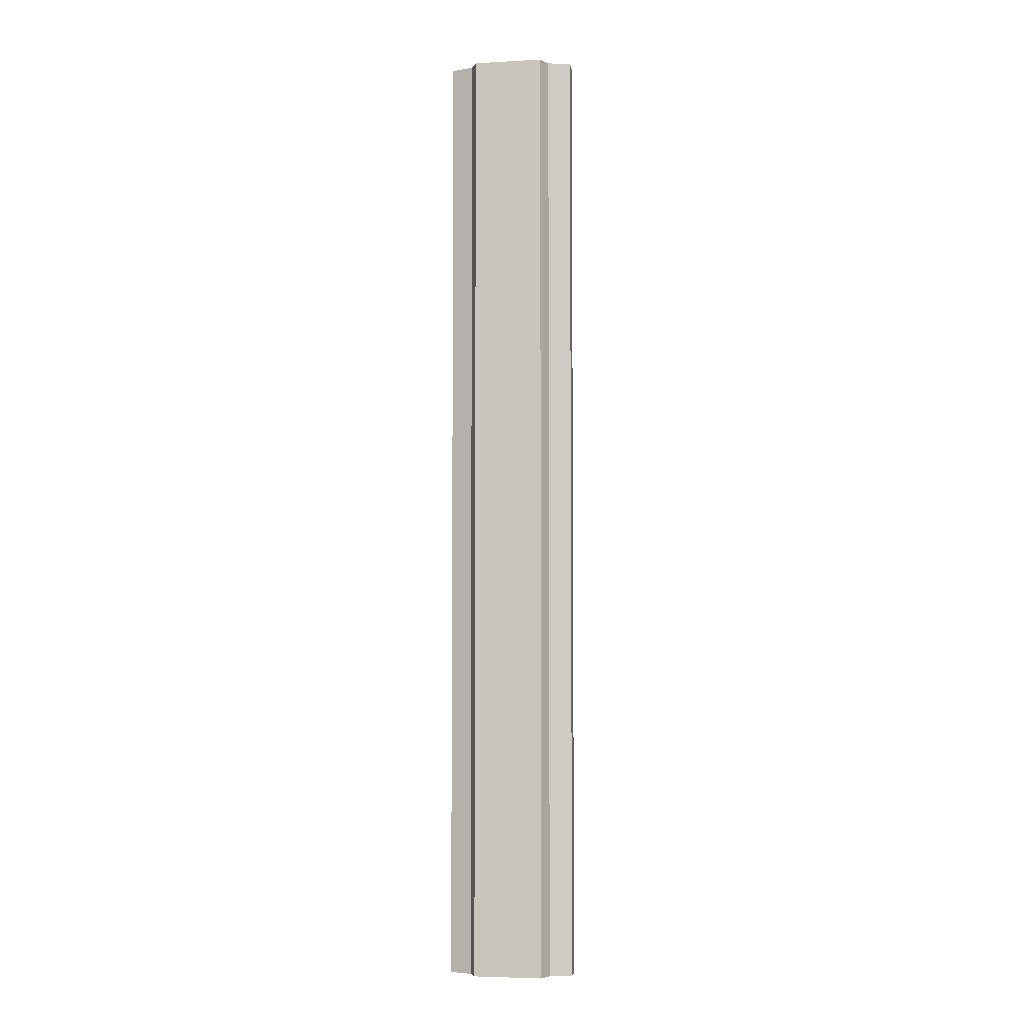
<metadata>
{"format":"obj","ext":"obj","renderer":"f3d","projection":"perspective","resolution":1024,"background":"white","views":[{"elev":-4.5,"azim":9.9,"up":"+Z"}]}
</metadata>
<code>
o br4_elevated_segment-1_HC
v 1 -0.3 -29.33
v 0 -0.3 -32
v 0 -0.3 -29.33
v 1 -0.3 26.67
v 1 -0 29.33
v 1 -0 26.67
v 0 -3.394 -21.33
v -2.32 -3.394 -24
v 0 -3.394 -24
v 0 -3.394 32
v -2.32 -3.394 29.33
v 0 -3.394 29.33
v 4.242 -1 -32
v 4.242 -2 -29.33
v 4.242 -2 -32
v 0 -3.394 -29.33
v -2.32 -3.394 -32
v 0 -3.394 -32
v 2.32 -3.394 5.333
v 0 -3.394 8
v 0 -3.394 5.333
v -2.767 -2.5 -29.33
v -4.242 -2 -32
v -2.767 -2.5 -32
v -1 -0.3 29.33
v 0 -0.3 26.67
v -1 -0.3 26.67
v -2.32 -3.394 -29.33
v 1 -0.3 -32
v 1 0 -29.33
v 1 0 -32
v 2.32 -3.394 -10.67
v 0 -3.394 -8
v 0 -3.394 -10.67
v 2.32 -3.394 -24
v 2.32 -3.394 -32
v 2.32 -3.394 29.33
v 2.32 -3.394 26.67
v 0 -3.394 26.67
v 4 0 -32
v 4.242 -1 -29.33
v 2.32 -3.394 -26.67
v 0 -3.394 -26.67
v 2.32 -3.394 18.67
v 0 -3.394 21.33
v 0 -3.394 18.67
v 2.32 -3.394 16
v 0 -3.394 16
v 2.32 -3.394 13.33
v 0 -3.394 13.33
v 2.32 -3.394 10.67
v 0 -3.394 10.67
v 2.32 -3.394 8
v 4 0 -29.33
v 2.32 -3.394 2.667
v 0 -3.394 2.667
v 2.32 -3.394 -2.55e-06
v 0 -3.394 -2.55e-06
v 2.32 -3.394 -2.667
v 0 -3.394 -2.667
v 2.32 -3.394 -5.333
v 0 -3.394 -5.333
v 2.32 -3.394 -8
v 2.32 -3.394 -29.33
v 2.32 -3.394 -13.33
v 0 -3.394 -13.33
v 2.32 -3.394 -16
v 0 -3.394 -16
v 2.32 -3.394 -18.67
v 0 -3.394 -18.67
v 2.32 -3.394 -21.33
v 2.32 -3.394 24
v 0 -3.394 24
v 2.767 -2.5 -32
v 2.767 -2.5 10.67
v 2.767 -2.5 18.67
v 2.32 -3.394 21.33
v 2.767 -2.5 -29.33
v 2.767 -2.5 16
v 2.767 -2.5 29.33
v 2.32 -3.394 32
v 2.767 -2.5 8
v 2.767 -2.5 26.67
v -1 0 -21.33
v -1 -0.3 -24
v -1 0 -24
v 2.767 -2.5 -5.333
v 4 -0 21.33
v 4.242 -1 24
v 4.242 -1 21.33
v 2.767 -2.5 21.33
v 2.767 -2.5 24
v -4.242 -2 21.33
v -4.242 -1 18.67
v -4.242 -2 18.67
v 2.767 -2.5 5.333
v -4.242 -2 2.667
v -4.242 -1 -2.16e-06
v -4.242 -2 -2.33e-06
v -2.32 -3.394 -2.55e-06
v 4.242 -1 29.33
v 4 -0 32
v 4.242 -1 32
v -4 -0 32
v -1 -0 29.33
v -4 -0 29.33
v 1 0 -10.67
v 4 0 -8
v 4 0 -10.67
v 2.767 -2.5 -10.67
v 2.767 -2.5 -18.67
v 2.767 -2.5 -21.33
v 2.767 -2.5 -24
v 2.767 -2.5 -26.67
v 4.242 -2 26.67
v 4 -0 29.33
v 1 -0 32
v 4.242 -2 24
v 4.242 -2 21.33
v 4.242 -2 18.67
v 4.242 -2 16
v 4.242 -2 13.33
v 2.767 -2.5 13.33
v 4.242 -2 10.67
v 4.242 -2 8
v 4.242 -2 5.333
v -1 -0.3 32
v 0 -0.3 29.33
v 4.242 -2 -2.33e-06
v 2.767 -2.5 2.667
v 2.767 -2.5 -2.41e-06
v 4.242 -2 -2.667
v 2.767 -2.5 -2.667
v 4.242 -2 -5.333
v 4.242 -2 -8
v 2.767 -2.5 -8
v 4.242 -2 -10.67
v 4.242 -2 -13.33
v 2.767 -2.5 -13.33
v 4.242 -2 -16
v 2.767 -2.5 -16
v 4.242 -2 -18.67
v 4.242 -2 -21.33
v 4.242 -2 -24
v 4.242 -2 -26.67
v 4.242 -1 26.67
v 4.242 -2 29.33
v 4.242 -1 18.67
v 4.242 -1 16
v 4.242 -1 13.33
v 4.242 -1 10.67
v 4.242 -1 8
v 4.242 -1 5.333
v 4.242 -1 2.667
v 4.242 -2 2.667
v 4.242 -1 -2.16e-06
v 4.242 -1 -2.667
v 4.242 -1 -5.333
v 4.242 -1 -8
v 4.242 -1 -10.67
v 4.242 -1 -13.33
v 4.242 -1 -16
v 4.242 -1 -18.67
v 4.242 -1 -21.33
v 4.242 -1 -24
v 4.242 -1 -26.67
v 4 -0 26.67
v 2.767 -2.5 32
v 4 -0 24
v 4 -0 18.67
v 4 -0 16
v 4 -0 13.33
v 4 -0 10.67
v 4 -0 8
v 4 -0 5.333
v 4 -0 2.667
v 4 0 -2e-06
v 4 0 -2.667
v 4 0 -5.333
v 4 0 -13.33
v 4 0 -16
v 4 0 -18.67
v 4 0 -21.33
v 4 0 -24
v 4 0 -26.67
v 4.242 -2 32
v 1 -0 24
v 1 -0 21.33
v 1 -0 18.67
v 1 -0 16
v 1 -0 13.33
v 1 -0 10.67
v 1 -0 8
v 1 -0 5.333
v 1 -0.3 32
v 0 -0.3 32
v 1 0 -2e-06
v 1 0 -2.667
v 1 0 -5.333
v 1 0 -8
v 1 0 -13.33
v 1 0 -16
v 1 0 -18.67
v 1 0 -21.33
v 1 0 -24
v 1 0 -26.67
v 1 -0.3 29.33
v -4 0 -29.33
v -1 0 -32
v -4 0 -32
v 1 -0.3 24
v 1 -0.3 21.33
v 1 -0.3 18.67
v 1 -0.3 16
v 1 -0.3 13.33
v 1 -0.3 10.67
v 1 -0.3 8
v 1 -0.3 5.333
v 1 -0.3 2.667
v 1 -0 2.667
v 1 -0.3 -2.05e-06
v 1 -0.3 -2.667
v 1 -0.3 -5.333
v 1 -0.3 -8
v 1 -0.3 -10.67
v 1 -0.3 -13.33
v 1 -0.3 -16
v 1 -0.3 -18.67
v 1 -0.3 -21.33
v 1 -0.3 -24
v 1 -0.3 -26.67
v -1 -0.3 -29.33
v -1 -0.3 -32
v -1 -0.3 24
v 0 -0.3 21.33
v -1 -0.3 21.33
v 0 -0.3 24
v 0 -0.3 -21.33
v 0 -0.3 -18.67
v -1 -0.3 5.333
v 0 -0.3 2.667
v -1 -0.3 2.667
v 0 -0.3 18.67
v 0 -0.3 16
v 0 -0.3 13.33
v 0 -0.3 10.67
v -1 -0.3 -2.667
v 0 -0.3 -5.333
v -1 -0.3 -5.333
v 0 -0.3 1.95e-06
v -1 -0.3 -2.05e-06
v 0 -0.3 -2.667
v 0 -0.3 8
v 0 -0.3 5.333
v 0 -0.3 -8
v 0 -0.3 -10.67
v 0 -0.3 -13.33
v 0 -0.3 -16
v 0 -0.3 -24
v 0 -0.3 -26.67
v -1 -0.3 -26.67
v -4.242 -2 -29.33
v -4.242 -1 -32
v -2.32 -3.394 26.67
v -2.32 -3.394 24
v -2.32 -3.394 21.33
v -2.32 -3.394 18.67
v -2.32 -3.394 16
v -2.32 -3.394 13.33
v -2.32 -3.394 10.67
v -2.32 -3.394 8
v -2.32 -3.394 5.333
v -2.32 -3.394 2.667
v -2.32 -3.394 -2.667
v -2.32 -3.394 -5.333
v -2.32 -3.394 -8
v -2.32 -3.394 -10.67
v -2.32 -3.394 -13.33
v -2.32 -3.394 -16
v -2.32 -3.394 -18.67
v -2.32 -3.394 -21.33
v -4.242 -1 -29.33
v -2.32 -3.394 -26.67
v -2.32 -3.394 32
v -2.767 -2.5 29.33
v -2.767 -2.5 26.67
v -2.767 -2.5 24
v -2.767 -2.5 21.33
v -2.767 -2.5 18.67
v -2.767 -2.5 16
v -2.767 -2.5 13.33
v -2.767 -2.5 10.67
v -2.767 -2.5 8
v -2.767 -2.5 5.333
v -2.767 -2.5 2.667
v -2.767 -2.5 -2.41e-06
v -2.767 -2.5 -2.667
v -2.767 -2.5 -5.333
v -2.767 -2.5 -8
v -2.767 -2.5 -10.67
v -2.767 -2.5 -13.33
v -2.767 -2.5 -16
v -2.767 -2.5 -18.67
v -2.767 -2.5 -21.33
v -2.767 -2.5 -24
v -2.767 -2.5 -26.67
v -2.767 -2.5 32
v -4.242 -2 29.33
v -4.242 -2 26.67
v -4.242 -2 24
v -4.242 -2 16
v -4.242 -2 13.33
v -4.242 -2 10.67
v -4.242 -2 5.333
v -4.242 -2 -2.667
v -4.242 -2 -5.333
v -4.242 -2 -8
v -4.242 -2 -10.67
v -4.242 -2 -13.33
v -4.242 -2 -16
v -4.242 -2 -18.67
v -4.242 -2 -21.33
v -4.242 -2 -24
v -4.242 -2 -26.67
v -4.242 -2 32
v -4.242 -1 29.33
v -4.242 -1 26.67
v -4.242 -1 24
v -4.242 -1 21.33
v -4.242 -1 16
v -4.242 -1 10.67
v -4.242 -2 8
v -4.242 -1 8
v -4.242 -1 5.333
v -4.242 -1 2.667
v -4.242 -1 -2.667
v -4.242 -1 -5.333
v -4.242 -1 -8
v -4.242 -1 -10.67
v -4.242 -1 -13.33
v -4.242 -1 -16
v -4.242 -1 -18.67
v -4.242 -1 -21.33
v -4.242 -1 -24
v -4.242 -1 -26.67
v -4.242 -1 32
v -4 -0 26.67
v -4 -0 24
v -4 -0 21.33
v -4 -0 18.67
v -4 -0 16
v -4 -0 13.33
v -4.242 -1 13.33
v -4 -0 10.67
v -4 -0 8
v -4 -0 5.333
v -4 -0 2.667
v -4 0 -2e-06
v -4 0 -2.667
v -4 0 -5.333
v -4 0 -8
v -4 0 -10.67
v -4 0 -13.33
v -4 0 -16
v -4 0 -18.67
v -4 0 -21.33
v -4 0 -24
v -4 0 -26.67
v -1 -0 26.67
v -1 -0 24
v -1 -0 21.33
v -1 -0 18.67
v -1 -0 16
v -1 -0 13.33
v -1 -0 10.67
v -1 -0 8
v -1 -0 5.333
v -1 -0 2.667
v -1 0 -2e-06
v -1 0 -2.667
v -1 0 -5.333
v -1 0 -8
v -1 0 -10.67
v -1 0 -13.33
v -1 0 -16
v -1 0 -18.67
v -1 0 -26.67
v -1 0 -29.33
v -1 -0 32
v -1 -0.3 18.67
v -1 -0.3 16
v -1 -0.3 13.33
v -1 -0.3 10.67
v -1 -0.3 8
v -1 -0.3 -8
v -1 -0.3 -10.67
v -1 -0.3 -13.33
v -1 -0.3 -16
v -1 -0.3 -18.67
v -1 -0.3 -21.33
v 1.214 -0 32
v -1.214 -0 32
v -1.214 0 -32
v 1.214 0 -32
v -1.214 0 -29.33
v -1.214 0 -26.67
v -1.214 0 -24
v -1.214 0 -21.33
v -1.214 0 -18.67
v -1.214 0 -16
v -1.214 0 -13.33
v -1.214 0 -10.67
v -1.214 0 -8
v -1.214 0 -5.333
v -1.214 0 -2.667
v -1.214 0 -2e-06
v -1.214 -0 2.667
v -1.214 -0 5.333
v -1.214 -0 8
v -1.214 -0 10.67
v -1.214 -0 13.33
v -1.214 -0 16
v -1.214 -0 18.67
v -1.214 -0 21.33
v -1.214 -0 24
v -1.214 -0 26.67
v -1.214 -0 29.33
v 1.214 0 -29.33
v 1.214 0 -26.67
v 1.214 0 -24
v 1.214 0 -21.33
v 1.214 0 -18.67
v 1.214 0 -16
v 1.214 0 -13.33
v 1.214 0 -10.67
v 1.214 0 -8
v 1.214 0 -5.333
v 1.214 0 -2.667
v 1.214 0 -2e-06
v 1.214 -0 2.667
v 1.214 -0 5.333
v 1.214 -0 8
v 1.214 -0 10.67
v 1.214 -0 13.33
v 1.214 -0 16
v 1.214 -0 18.67
v 1.214 -0 21.33
v 1.214 -0 24
v 1.214 -0 26.67
v 1.214 -0 29.33
f 127 128 25
f 44 48 47
f 19 56 55
f 372 422 423
f 276 34 33
f 361 339 338
f 375 419 420
f 355 334 333
f 4 237 26
f 221 220 197
f 232 209 388
f 328 93 310
f 265 45 73
f 433 182 432
f 101 186 147
f 41 15 13
f 357 98 335
f 88 148 170
f 285 264 11
f 165 145 166
f 179 159 108
f 278 68 66
f 223 200 224
f 344 324 323
f 32 66 65
f 287 93 288
f 178 156 157
f 369 425 426
f 267 290 268
f 64 18 36
f 356 335 334
f 346 308 325
f 370 424 425
f 294 273 272
f 216 193 217
f 436 109 435
f 326 309 308
f 217 194 218
f 448 88 447
f 208 263 282
f 157 134 158
f 272 56 21
f 269 292 270
f 247 381 380
f 319 302 301
f 338 318 317
f 313 293 292
f 278 302 279
f 86 406 407
f 94 311 95
f 345 262 324
f 213 190 214
f 155 131 129
f 139 32 65
f 312 330 353
f 131 59 133
f 305 283 8
f 55 58 57
f 167 89 169
f 142 112 143
f 138 141 140
f 442 175 441
f 47 123 79
f 227 203 228
f 110 63 32
f 295 100 273
f 359 337 336
f 101 102 103
f 170 149 171
f 85 387 86
f 341 321 320
f 391 374 373
f 195 128 196
f 49 52 51
f 182 164 183
f 306 28 283
f 42 16 64
f 79 44 47
f 78 36 74
f 354 333 331
f 72 45 77
f 371 423 424
f 334 97 314
f 80 38 83
f 100 60 58
f 37 39 38
f 363 341 340
f 279 70 68
f 438 179 437
f 59 62 61
f 437 108 436
f 180 162 181
f 125 96 126
f 164 144 165
f 261 388 387
f 349 94 329
f 340 320 319
f 384 410 411
f 185 41 54
f 240 378 377
f 283 16 43
f 153 125 126
f 90 120 148
f 444 173 443
f 96 55 130
f 53 21 19
f 297 275 274
f 144 112 113
f 374 420 421
f 382 412 413
f 348 329 328
f 119 92 91
f 5 401 450
f 398 386 385
f 293 272 271
f 162 142 163
f 439 178 438
f 392 375 374
f 368 282 345
f 339 319 318
f 8 43 9
f 173 152 174
f 63 34 32
f 397 385 384
f 282 23 262
f 264 73 39
f 307 11 284
f 93 289 288
f 134 136 135
f 395 383 382
f 295 99 296
f 399 84 386
f 57 60 59
f 54 13 40
f 67 70 69
f 120 79 121
f 111 71 112
f 106 327 326
f 267 48 46
f 379 415 416
f 230 260 259
f 275 299 276
f 231 30 1
f 159 134 135
f 169 90 88
f 75 49 51
f 105 426 427
f 296 274 100
f 320 303 302
f 22 17 28
f 378 416 417
f 315 298 297
f 440 177 439
f 284 12 10
f 113 42 114
f 350 330 94
f 166 14 41
f 402 105 427
f 394 377 376
f 268 291 269
f 270 20 52
f 168 37 80
f 61 33 63
f 112 35 113
f 443 174 442
f 387 405 406
f 183 165 184
f 11 39 12
f 351 353 330
f 91 44 76
f 211 188 212
f 236 372 371
f 364 342 341
f 71 9 35
f 82 51 53
f 366 344 343
f 1 2 3
f 211 235 237
f 207 26 128
f 229 259 238
f 225 257 256
f 393 253 394
f 397 258 398
f 217 254 253
f 247 248 249
f 390 244 391
f 399 238 400
f 242 250 251
f 227 239 258
f 214 245 244
f 398 239 399
f 394 254 240
f 249 255 395
f 224 256 255
f 400 259 85
f 231 3 260
f 234 235 236
f 174 153 175
f 101 115 146
f 228 204 229
f 318 301 300
f 150 124 151
f 352 331 353
f 161 140 162
f 181 163 182
f 229 205 230
f 275 33 62
f 163 143 164
f 268 50 48
f 177 154 156
f 140 111 142
f 230 206 231
f 360 338 337
f 329 95 93
f 147 168 80
f 119 76 120
f 147 83 115
f 141 65 67
f 151 125 152
f 141 69 111
f 314 295 294
f 215 192 216
f 133 61 87
f 269 52 50
f 172 151 173
f 136 61 63
f 430 185 429
f 393 376 375
f 316 299 298
f 108 160 109
f 135 110 137
f 324 22 306
f 343 323 322
f 109 161 180
f 447 170 446
f 28 18 16
f 327 310 309
f 432 183 431
f 428 40 404
f 400 86 84
f 129 133 132
f 365 343 342
f 175 154 176
f 332 294 293
f 195 5 207
f 449 169 448
f 441 176 440
f 276 300 277
f 429 54 428
f 121 123 122
f 342 322 321
f 1 31 29
f 184 166 185
f 390 373 372
f 92 77 91
f 153 155 154
f 396 384 383
f 124 82 125
f 159 137 160
f 130 57 131
f 122 75 124
f 225 201 226
f 234 371 370
f 149 122 150
f 212 189 213
f 311 291 290
f 146 118 89
f 303 281 280
f 51 20 53
f 127 105 389
f 232 2 233
f 179 157 158
f 277 66 34
f 89 119 90
f 435 180 434
f 222 199 223
f 367 345 344
f 380 414 415
f 38 73 72
f 116 146 167
f 308 286 285
f 207 6 4
f 431 184 430
f 77 46 44
f 280 7 70
f 287 266 265
f 304 323 305
f 373 421 422
f 321 304 303
f 312 292 291
f 336 316 315
f 14 74 15
f 160 138 161
f 388 403 405
f 224 107 225
f 154 129 156
f 262 24 22
f 381 413 414
f 115 92 118
f 69 7 71
f 383 411 412
f 65 68 67
f 171 150 172
f 82 19 96
f 434 181 433
f 286 265 264
f 445 172 444
f 81 12 37
f 126 130 155
f 376 418 419
f 313 333 332
f 84 407 408
f 274 62 60
f 270 293 271
f 309 287 286
f 307 308 285
f 347 328 327
f 377 417 418
f 83 72 92
f 302 280 279
f 25 369 105
f 249 382 381
f 335 99 97
f 251 380 379
f 353 313 312
f 226 202 227
f 99 297 296
f 214 191 215
f 137 139 138
f 271 21 20
f 362 340 339
f 304 8 281
f 218 220 219
f 323 306 305
f 273 58 56
f 332 334 314
f 132 87 134
f 148 121 149
f 145 78 14
f 4 187 211
f 358 336 98
f 98 315 99
f 144 114 145
f 316 338 317
f 156 132 157
f 450 167 449
f 104 326 346
f 281 9 7
f 95 290 289
f 317 300 299
f 386 408 409
f 114 64 78
f 35 43 42
f 221 198 222
f 288 267 266
f 242 379 378
f 385 409 410
f 446 171 445
f 27 237 234
f 223 255 248
f 261 3 232
f 396 257 397
f 251 252 247
f 222 248 252
f 215 246 245
f 228 238 239
f 218 241 254
f 395 256 396
f 236 243 390
f 221 252 250
f 266 46 45
f 240 241 242
f 212 243 235
f 213 244 243
f 391 245 392
f 226 258 257
f 219 250 241
f 392 246 393
f 216 253 246
f 25 26 27
f 85 260 261
f 277 301 278
f 27 370 369
f 47 50 49
f 427 347 106
f 426 348 347
f 425 349 348
f 424 350 349
f 423 351 350
f 422 352 351
f 421 354 352
f 420 355 354
f 419 356 355
f 418 357 356
f 417 358 357
f 416 359 358
f 415 360 359
f 414 361 360
f 413 362 361
f 412 363 362
f 411 364 363
f 410 365 364
f 409 366 365
f 408 367 366
f 407 368 367
f 406 208 368
f 405 210 208
f 402 106 104
f 5 449 6
f 6 448 187
f 187 447 188
f 188 446 189
f 189 445 190
f 190 444 191
f 191 443 192
f 192 442 193
f 193 441 194
f 194 440 220
f 220 439 197
f 197 438 198
f 198 437 199
f 199 436 200
f 200 435 107
f 107 434 201
f 201 433 202
f 202 432 203
f 203 431 204
f 204 430 205
f 205 429 206
f 206 428 30
f 30 404 31
f 450 102 116
f 127 196 128
f 44 46 48
f 19 21 56
f 372 373 422
f 276 277 34
f 361 362 339
f 375 376 419
f 355 356 334
f 4 211 237
f 221 219 220
f 232 233 209
f 328 329 93
f 265 266 45
f 433 181 182
f 101 103 186
f 41 14 15
f 357 358 98
f 88 90 148
f 285 286 264
f 165 144 145
f 179 158 159
f 278 279 68
f 223 199 200
f 344 345 324
f 32 34 66
f 287 310 93
f 178 177 156
f 369 370 425
f 267 289 290
f 64 16 18
f 356 357 335
f 346 326 308
f 370 371 424
f 294 295 273
f 216 192 193
f 436 108 109
f 326 327 309
f 217 193 194
f 448 169 88
f 208 210 263
f 157 132 134
f 272 273 56
f 269 291 292
f 247 249 381
f 319 320 302
f 338 339 318
f 313 332 293
f 278 301 302
f 86 387 406
f 94 330 311
f 345 282 262
f 213 189 190
f 155 130 131
f 139 110 32
f 312 311 330
f 131 57 59
f 305 306 283
f 55 56 58
f 167 146 89
f 142 111 112
f 138 139 141
f 442 174 175
f 47 49 123
f 227 202 203
f 110 136 63
f 295 296 100
f 359 360 337
f 101 116 102
f 170 148 149
f 85 261 387
f 341 342 321
f 391 392 374
f 195 207 128
f 49 50 52
f 182 163 164
f 306 22 28
f 42 43 16
f 79 76 44
f 78 64 36
f 354 355 333
f 72 73 45
f 371 372 423
f 334 335 97
f 80 37 38
f 100 274 60
f 37 12 39
f 363 364 341
f 279 280 70
f 438 178 179
f 59 60 62
f 437 179 108
f 180 161 162
f 125 82 96
f 164 143 144
f 261 232 388
f 349 350 94
f 340 341 320
f 384 385 410
f 185 166 41
f 240 242 378
f 283 28 16
f 153 152 125
f 90 119 120
f 444 172 173
f 96 19 55
f 53 20 21
f 297 298 275
f 144 143 112
f 374 375 420
f 382 383 412
f 348 349 329
f 119 118 92
f 5 117 401
f 398 399 386
f 293 294 272
f 162 140 142
f 439 177 178
f 392 393 375
f 368 208 282
f 339 340 319
f 8 283 43
f 173 151 152
f 63 33 34
f 397 398 385
f 282 263 23
f 264 265 73
f 307 285 11
f 93 95 289
f 134 87 136
f 395 396 383
f 295 97 99
f 399 400 84
f 57 58 60
f 54 41 13
f 67 68 70
f 120 76 79
f 111 69 71
f 106 347 327
f 267 268 48
f 379 380 415
f 230 231 260
f 275 298 299
f 231 206 30
f 159 158 134
f 169 89 90
f 75 123 49
f 105 369 426
f 296 297 274
f 320 321 303
f 22 24 17
f 378 379 416
f 315 316 298
f 440 176 177
f 284 11 12
f 113 35 42
f 350 351 330
f 166 145 14
f 402 389 105
f 394 240 377
f 268 290 291
f 270 271 20
f 168 81 37
f 61 62 33
f 112 71 35
f 443 173 174
f 387 388 405
f 183 164 165
f 11 264 39
f 351 352 353
f 91 77 44
f 211 187 188
f 236 390 372
f 364 365 342
f 71 7 9
f 82 75 51
f 366 367 344
f 1 29 2
f 211 212 235
f 207 4 26
f 229 230 259
f 225 226 257
f 393 246 253
f 397 257 258
f 217 218 254
f 247 252 248
f 390 243 244
f 399 239 238
f 242 241 250
f 227 228 239
f 214 215 245
f 398 258 239
f 394 253 254
f 249 248 255
f 224 225 256
f 400 238 259
f 231 1 3
f 234 237 235
f 174 152 153
f 101 147 115
f 228 203 204
f 318 319 301
f 150 122 124
f 352 354 331
f 161 138 140
f 181 162 163
f 229 204 205
f 275 276 33
f 163 142 143
f 268 269 50
f 177 176 154
f 140 141 111
f 230 205 206
f 360 361 338
f 329 94 95
f 147 186 168
f 119 91 76
f 147 80 83
f 141 139 65
f 151 124 125
f 141 67 69
f 314 97 295
f 215 191 192
f 133 59 61
f 269 270 52
f 172 150 151
f 136 87 61
f 430 184 185
f 393 394 376
f 316 317 299
f 108 159 160
f 135 136 110
f 324 262 22
f 343 344 323
f 109 160 161
f 447 88 170
f 28 17 18
f 327 328 310
f 432 182 183
f 428 54 40
f 400 85 86
f 129 131 133
f 365 366 343
f 175 153 154
f 332 314 294
f 195 117 5
f 449 167 169
f 441 175 176
f 276 299 300
f 429 185 54
f 121 79 123
f 342 343 322
f 1 30 31
f 184 165 166
f 390 391 373
f 92 72 77
f 153 126 155
f 396 397 384
f 124 75 82
f 159 135 137
f 130 55 57
f 122 123 75
f 225 107 201
f 234 236 371
f 149 121 122
f 212 188 189
f 311 312 291
f 146 115 118
f 303 304 281
f 51 52 20
f 127 25 105
f 232 3 2
f 179 178 157
f 277 278 66
f 89 118 119
f 435 109 180
f 222 198 199
f 367 368 345
f 380 381 414
f 38 39 73
f 116 101 146
f 308 309 286
f 207 5 6
f 431 183 184
f 77 45 46
f 280 281 7
f 287 288 266
f 304 322 323
f 373 374 421
f 321 322 304
f 312 313 292
f 336 337 316
f 14 78 74
f 160 137 138
f 388 209 403
f 224 200 107
f 154 155 129
f 262 23 24
f 381 382 413
f 115 83 92
f 69 70 7
f 383 384 411
f 65 66 68
f 171 149 150
f 82 53 19
f 434 180 181
f 286 287 265
f 445 171 172
f 81 10 12
f 126 96 130
f 376 377 418
f 313 331 333
f 84 86 407
f 274 275 62
f 270 292 293
f 309 310 287
f 307 325 308
f 347 348 328
f 377 378 417
f 83 38 72
f 302 303 280
f 25 27 369
f 249 395 382
f 335 98 99
f 251 247 380
f 353 331 313
f 226 201 202
f 99 315 297
f 214 190 191
f 137 110 139
f 271 272 21
f 362 363 340
f 304 305 8
f 218 194 220
f 323 324 306
f 273 100 58
f 332 333 334
f 132 133 87
f 148 120 121
f 145 114 78
f 4 6 187
f 358 359 336
f 98 336 315
f 144 113 114
f 316 337 338
f 156 129 132
f 450 116 167
f 104 106 326
f 281 8 9
f 95 311 290
f 317 318 300
f 386 84 408
f 114 42 64
f 35 9 43
f 221 197 198
f 288 289 267
f 242 251 379
f 385 386 409
f 446 170 171
f 27 26 237
f 223 224 255
f 261 260 3
f 396 256 257
f 251 250 252
f 222 223 248
f 215 216 246
f 228 229 238
f 218 219 241
f 395 255 256
f 236 235 243
f 221 222 252
f 266 267 46
f 240 254 241
f 212 213 243
f 213 214 244
f 391 244 245
f 226 227 258
f 219 221 250
f 392 245 246
f 216 217 253
f 25 128 26
f 85 259 260
f 277 300 301
f 27 234 370
f 47 48 50
f 427 426 347
f 426 425 348
f 425 424 349
f 424 423 350
f 423 422 351
f 422 421 352
f 421 420 354
f 420 419 355
f 419 418 356
f 418 417 357
f 417 416 358
f 416 415 359
f 415 414 360
f 414 413 361
f 413 412 362
f 412 411 363
f 411 410 364
f 410 409 365
f 409 408 366
f 408 407 367
f 407 406 368
f 406 405 208
f 405 403 210
f 402 427 106
f 5 450 449
f 6 449 448
f 187 448 447
f 188 447 446
f 189 446 445
f 190 445 444
f 191 444 443
f 192 443 442
f 193 442 441
f 194 441 440
f 220 440 439
f 197 439 438
f 198 438 437
f 199 437 436
f 200 436 435
f 107 435 434
f 201 434 433
f 202 433 432
f 203 432 431
f 204 431 430
f 205 430 429
f 206 429 428
f 30 428 404
f 450 401 102

</code>
